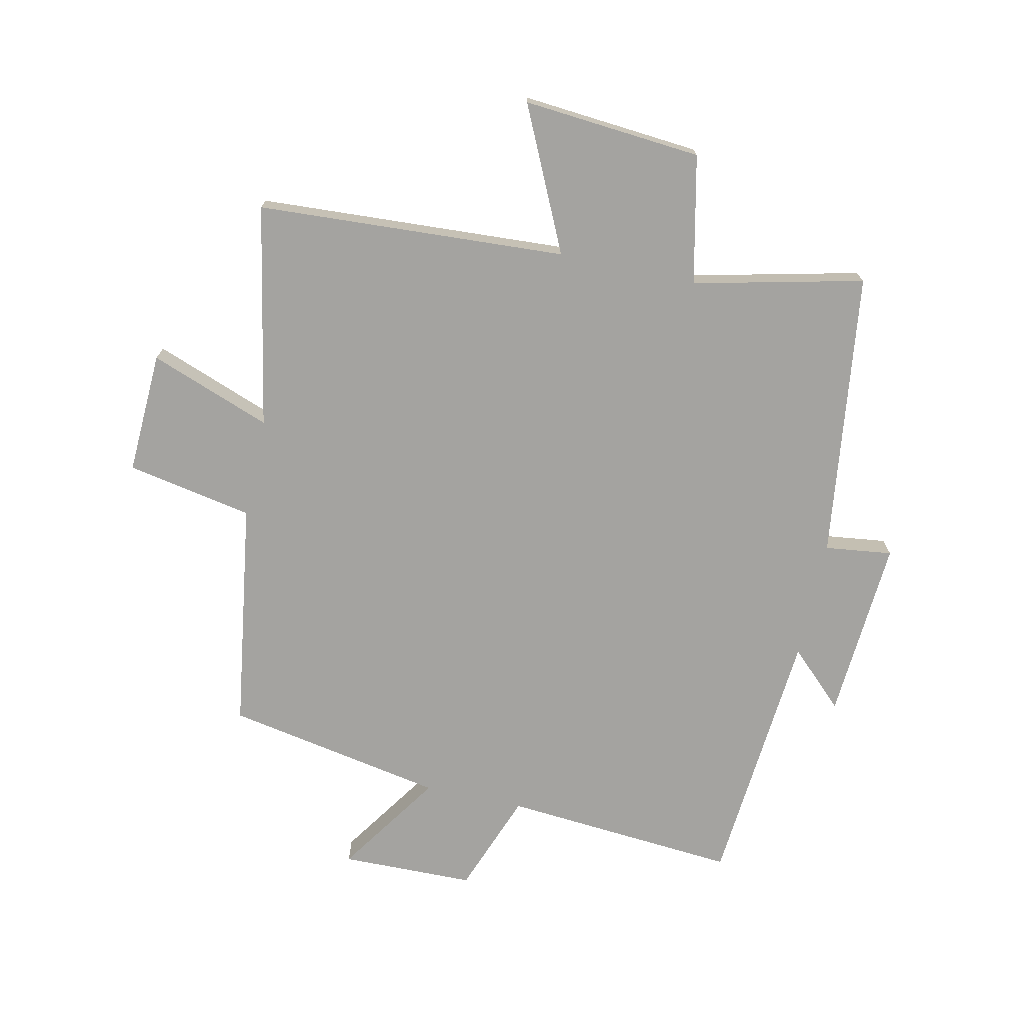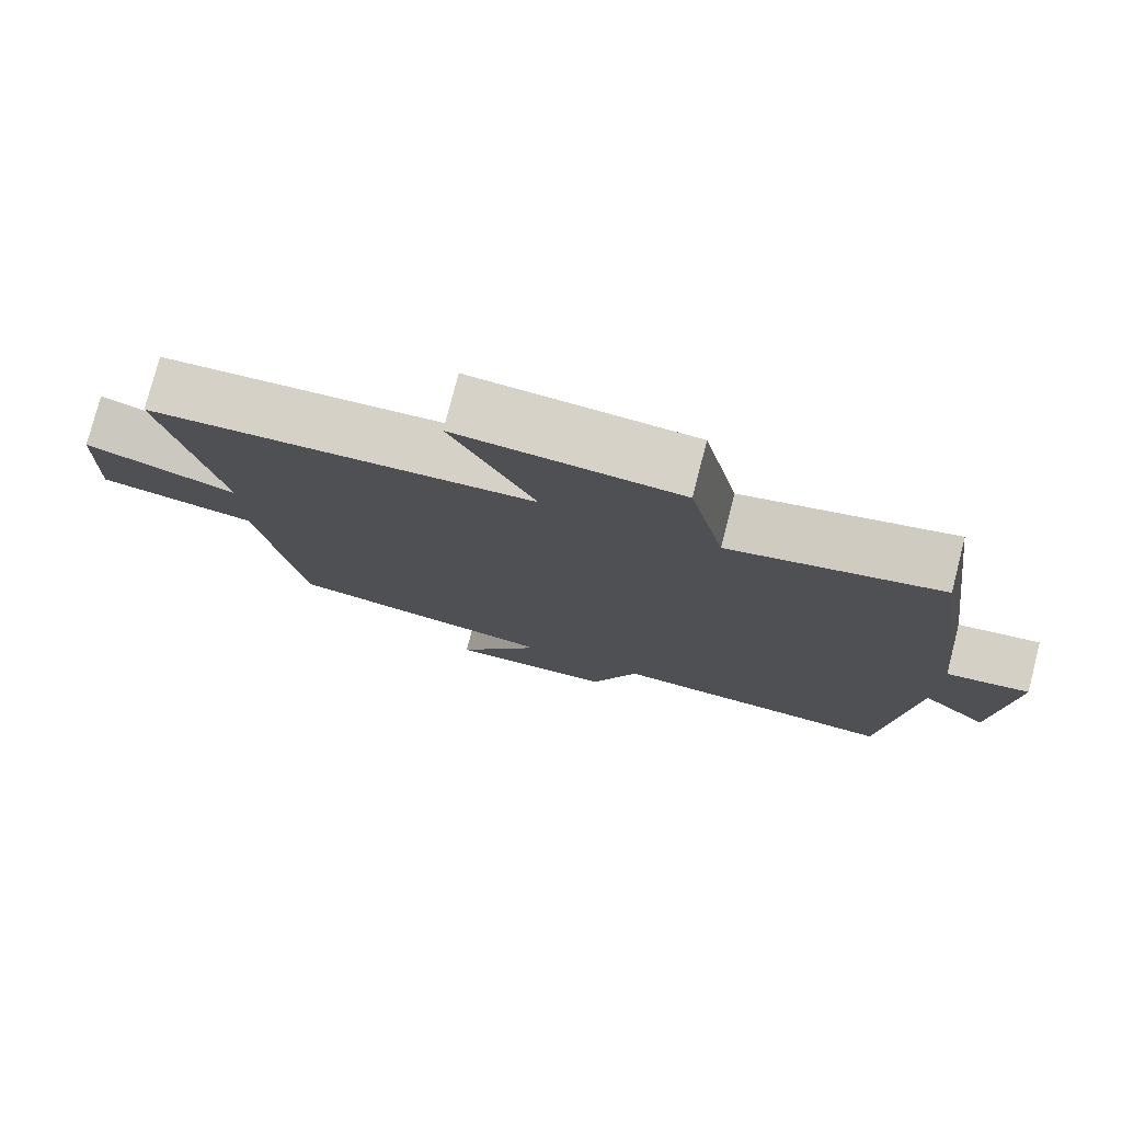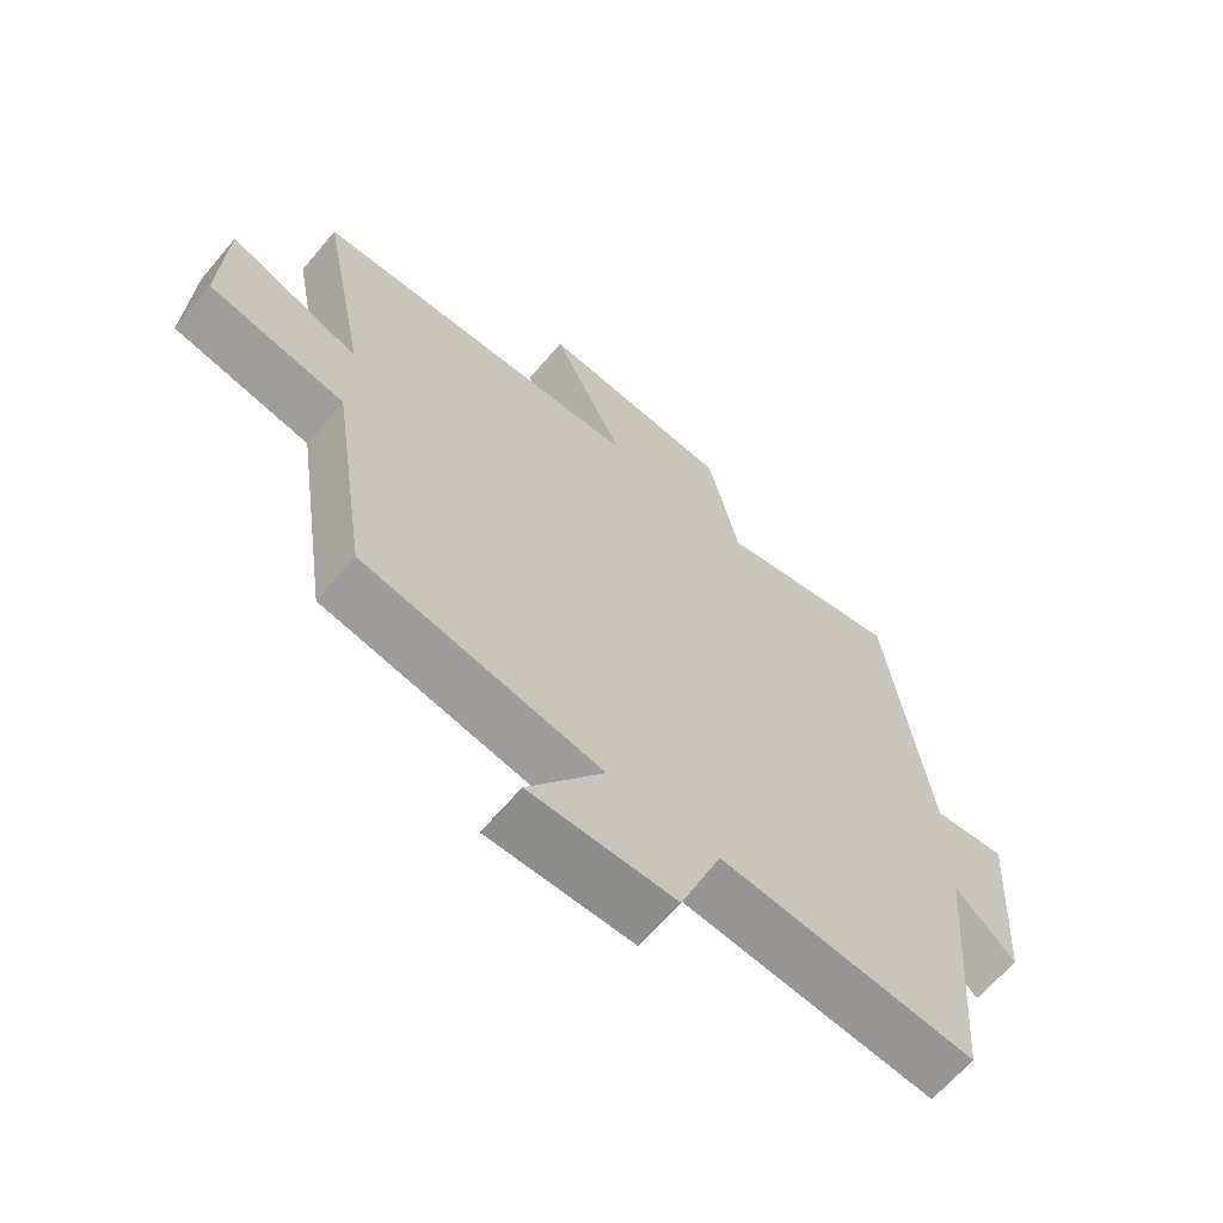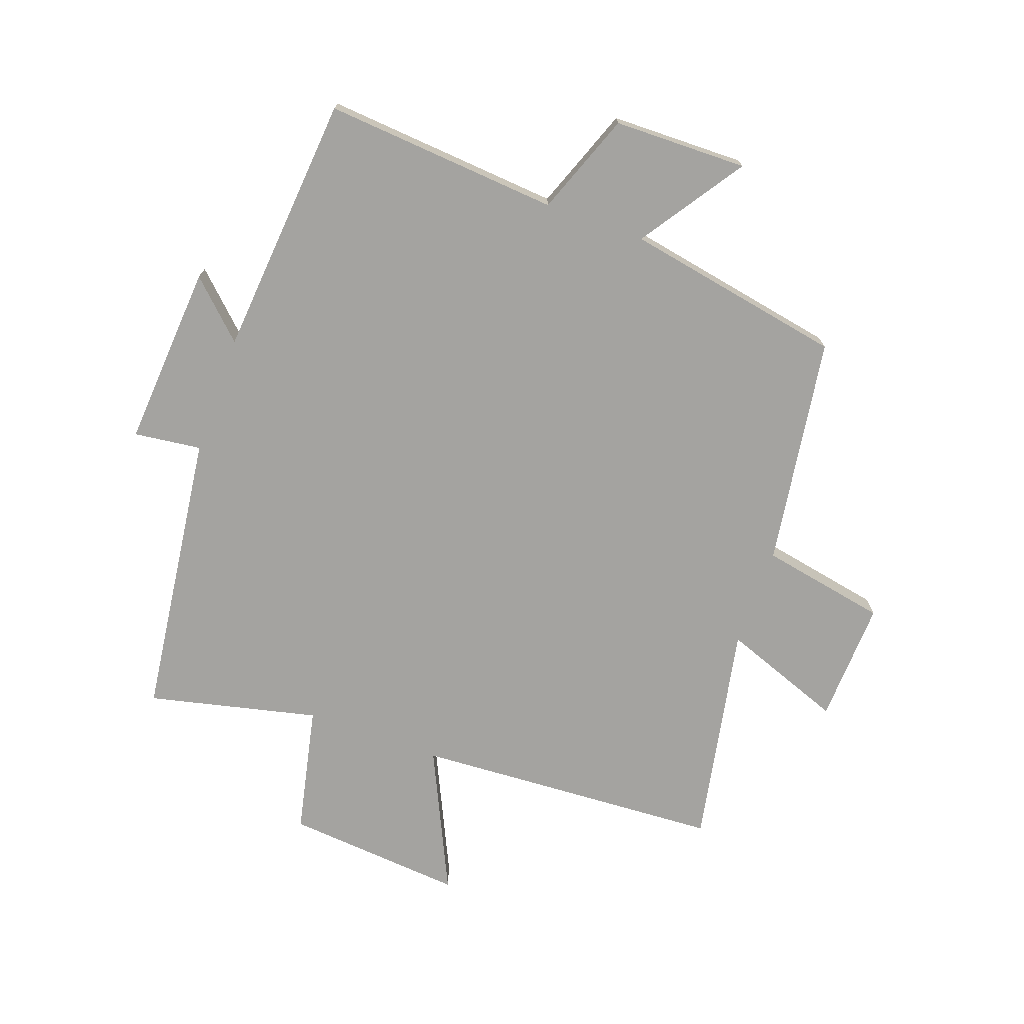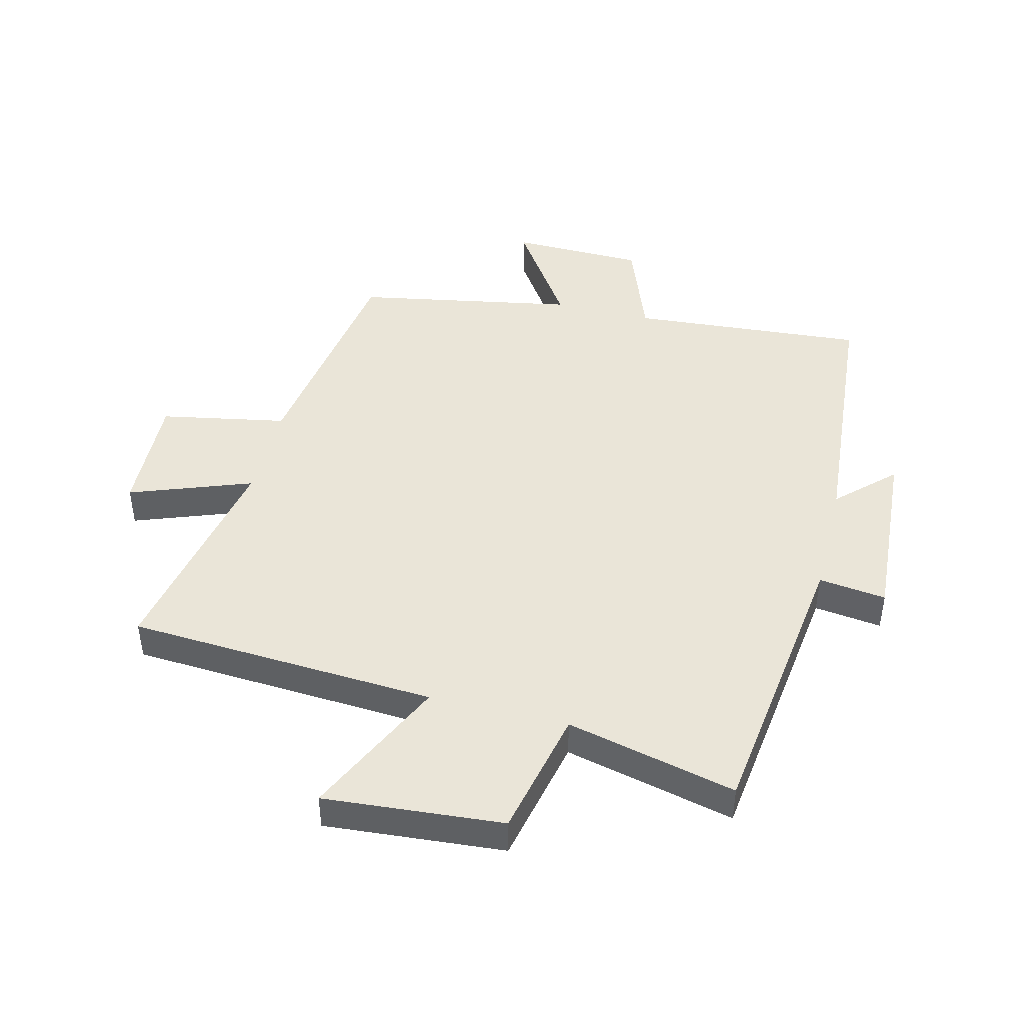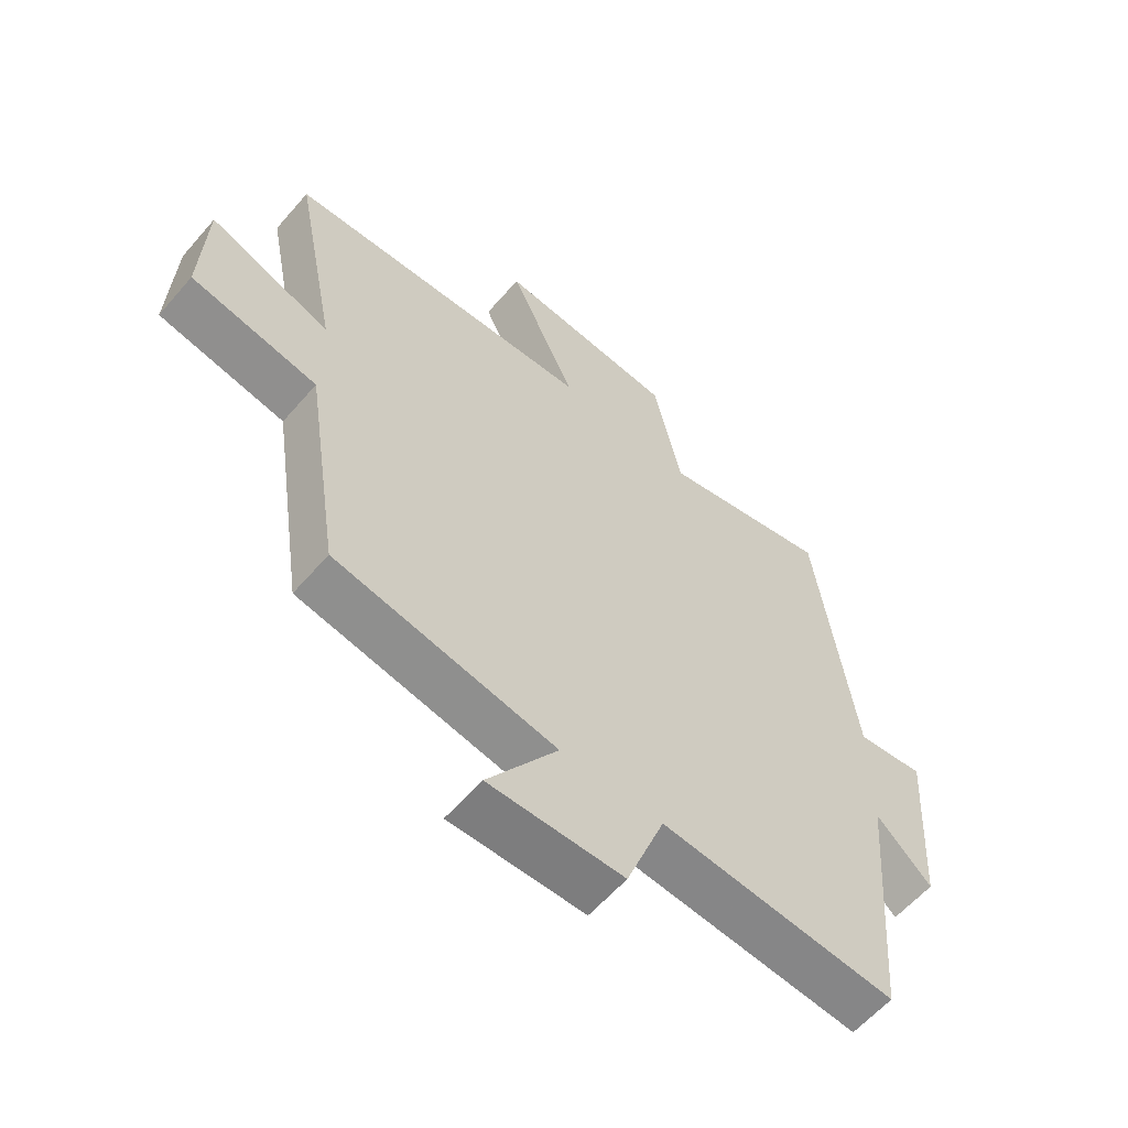
<metadata>
{"format":"obj","ext":"obj","renderer":"f3d","projection":"perspective","resolution":1024,"background":"white","views":[{"elev":-72.8,"azim":-12.4,"up":"+Y"},{"elev":77.7,"azim":14.4,"up":"+Z"},{"elev":-65.1,"azim":-40.3,"up":"+Z"},{"elev":-73.0,"azim":160.1,"up":"+Y"},{"elev":45.2,"azim":14.0,"up":"+Y"},{"elev":-59.8,"azim":-40.6,"up":"+Z"}]}
</metadata>
<code>
v 0.438 0.07 0.565
v 0.5 0.07 0.096
v 0.61 0.07 0.11
v 0.59 0.07 -0.188
v 0.5 0.07 -0.102
v 0.465 0.07 -0.53
v 0.081 0.07 -0.5
v 0.019 0.07 -0.666
v -0.199 0.07 -0.67
v -0.085 0.07 -0.5
v -0.443 0.07 -0.434
v -0.5 0.07 -0.059
v -0.706 0.07 -0.02
v -0.698 0.07 0.18
v -0.5 0.07 0.107
v -0.571 0.07 0.47
v -0.067 0.07 0.5
v -0.177 0.07 0.733
v 0.115 0.07 0.709
v 0.161 0.07 0.5
v 0.438 0 0.565
v 0.5 0 0.096
v 0.61 0 0.11
v 0.59 0 -0.188
v 0.5 0 -0.102
v 0.465 0 -0.53
v 0.081 0 -0.5
v 0.019 0 -0.666
v -0.199 0 -0.67
v -0.085 0 -0.5
v -0.443 0 -0.434
v -0.5 0 -0.059
v -0.706 0 -0.02
v -0.698 0 0.18
v -0.5 0 0.107
v -0.571 0 0.47
v -0.067 0 0.5
v -0.177 0 0.733
v 0.115 0 0.709
v 0.161 0 0.5
f 17 18 19 20
f 15 16 17 20
f 15 20 1 2
f 12 13 14 15
f 10 11 12 15
f 10 15 2
f 7 8 9 10
f 7 10 2 3
f 5 6 7
f 5 7 3
f 3 4 5
f 40 39 38 37
f 40 37 36 35
f 22 21 40 35
f 35 34 33 32
f 35 32 31 30
f 22 35 30
f 30 29 28 27
f 23 22 30 27
f 27 26 25
f 23 27 25
f 25 24 23
f 1 21 22 2
f 2 22 23 3
f 3 23 24 4
f 4 24 25 5
f 5 25 26 6
f 6 26 27 7
f 7 27 28 8
f 8 28 29 9
f 9 29 30 10
f 10 30 31 11
f 11 31 32 12
f 12 32 33 13
f 13 33 34 14
f 14 34 35 15
f 15 35 36 16
f 16 36 37 17
f 17 37 38 18
f 18 38 39 19
f 19 39 40 20
f 20 40 21 1

</code>
